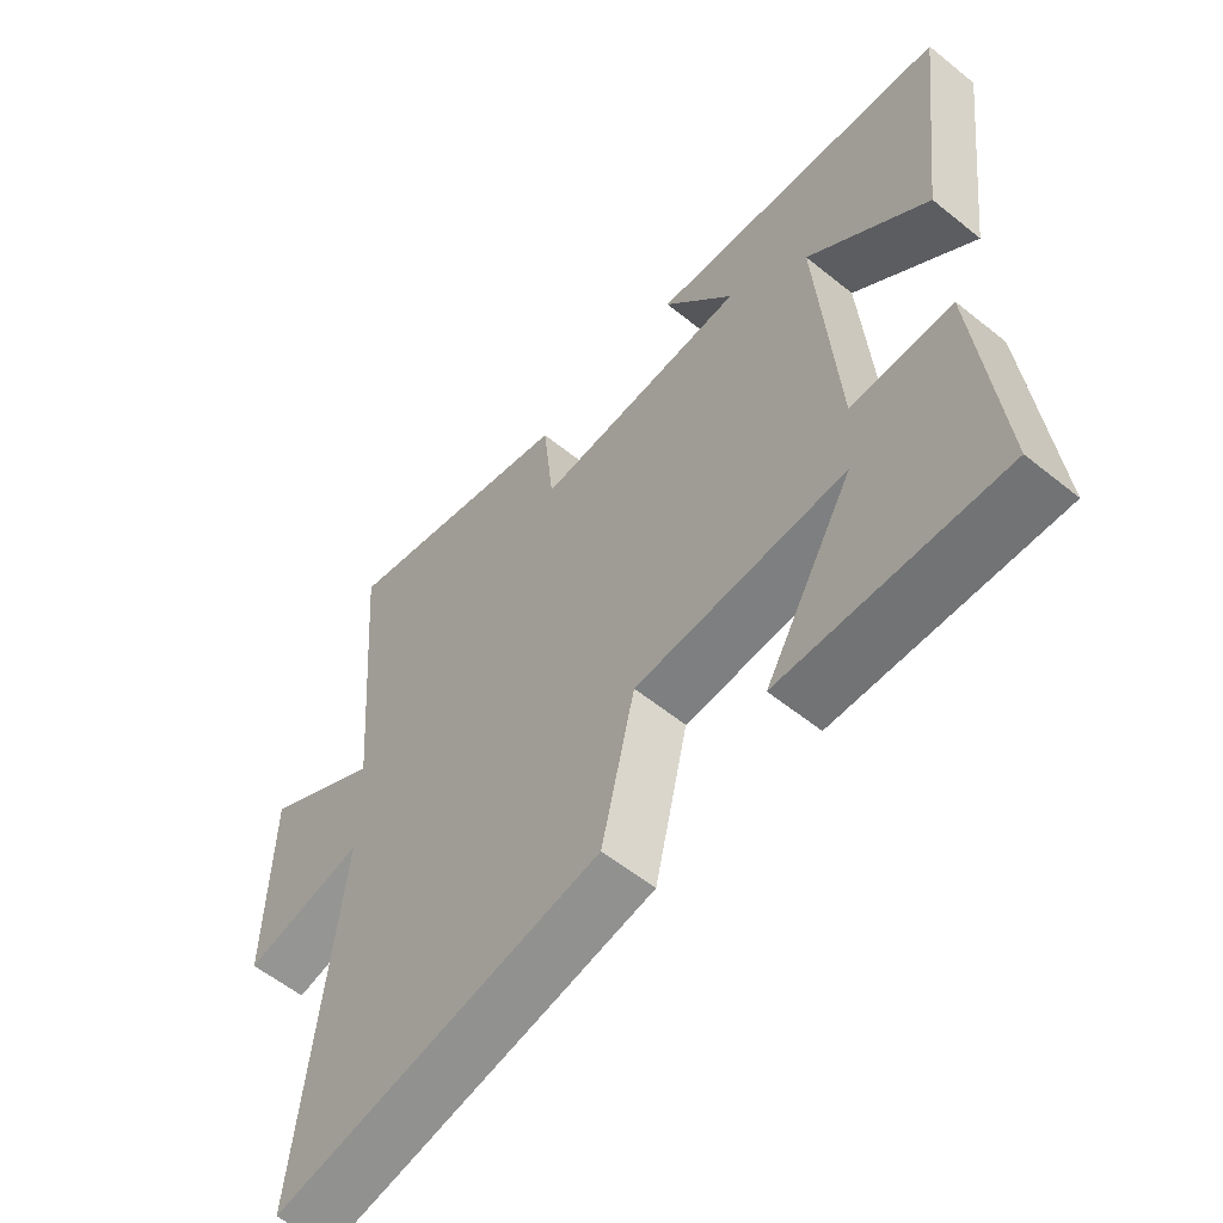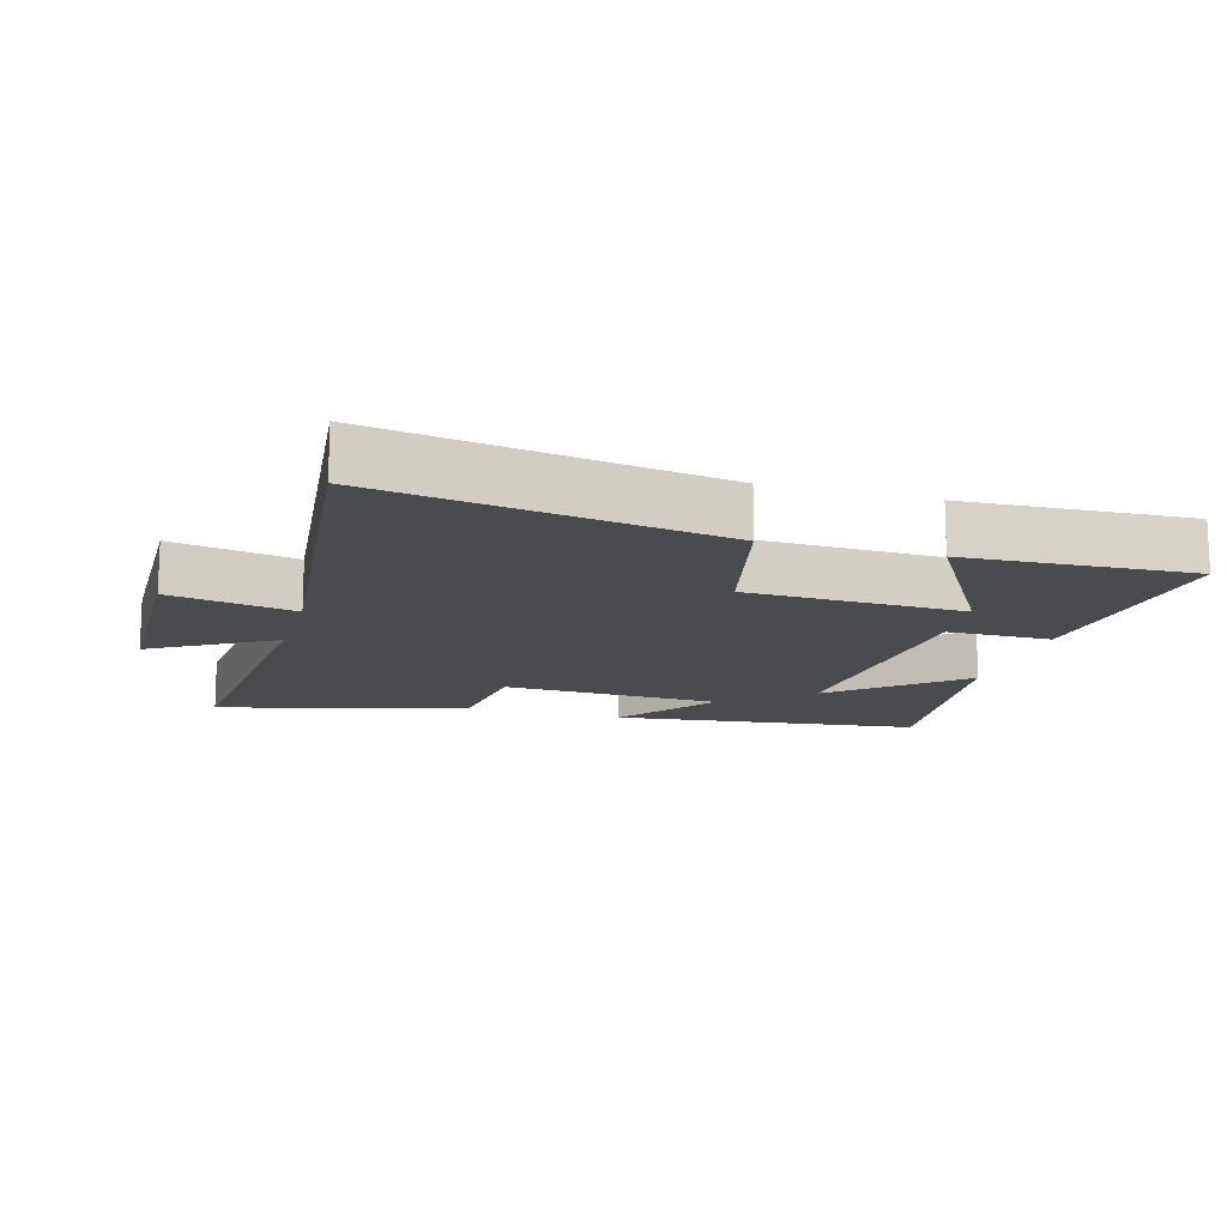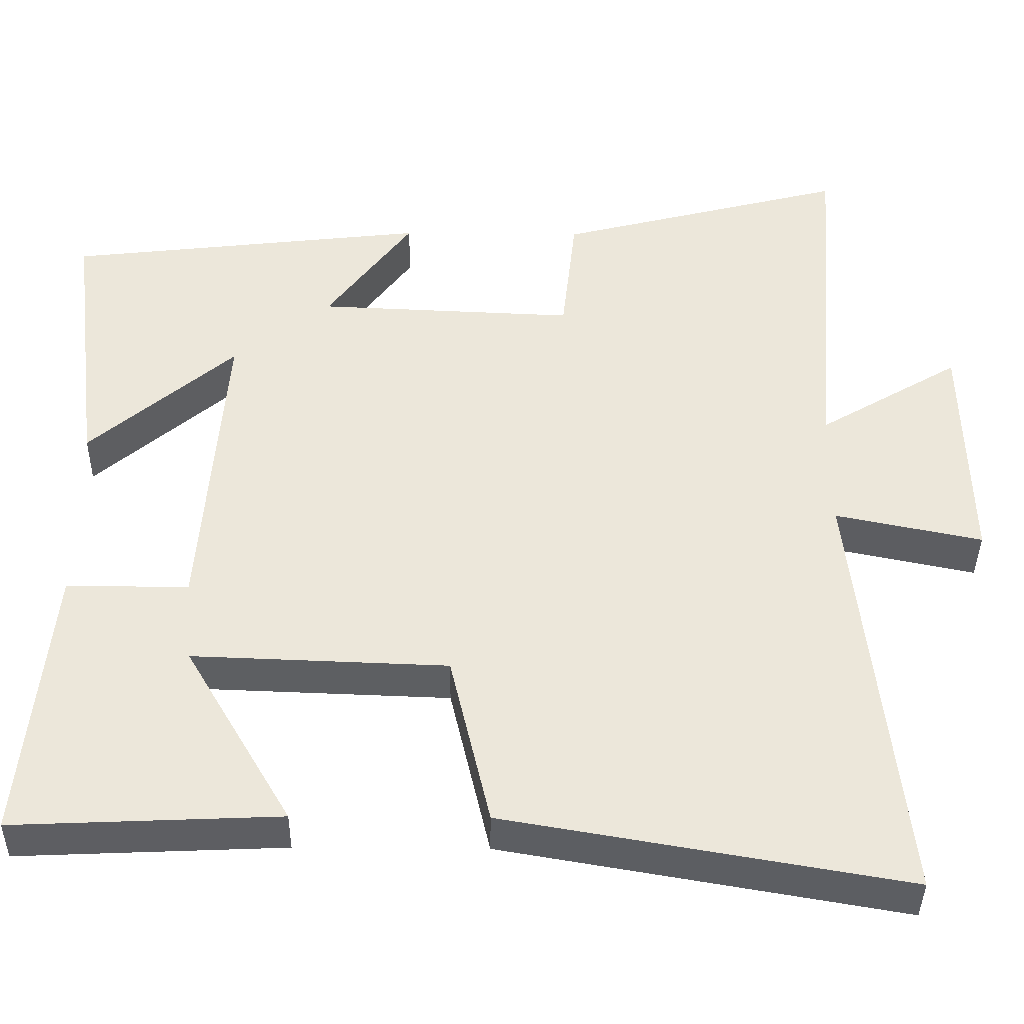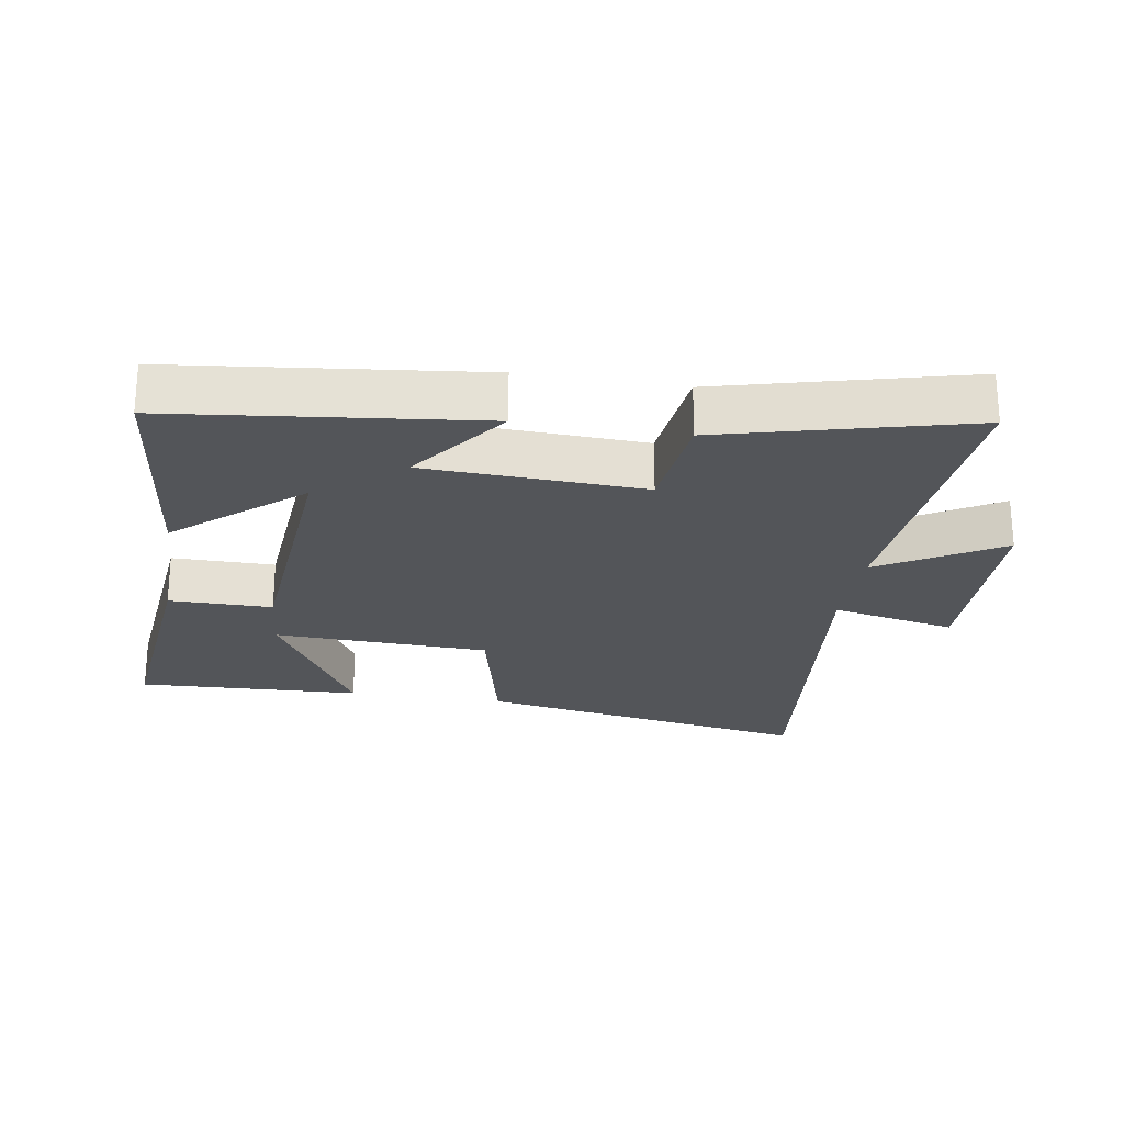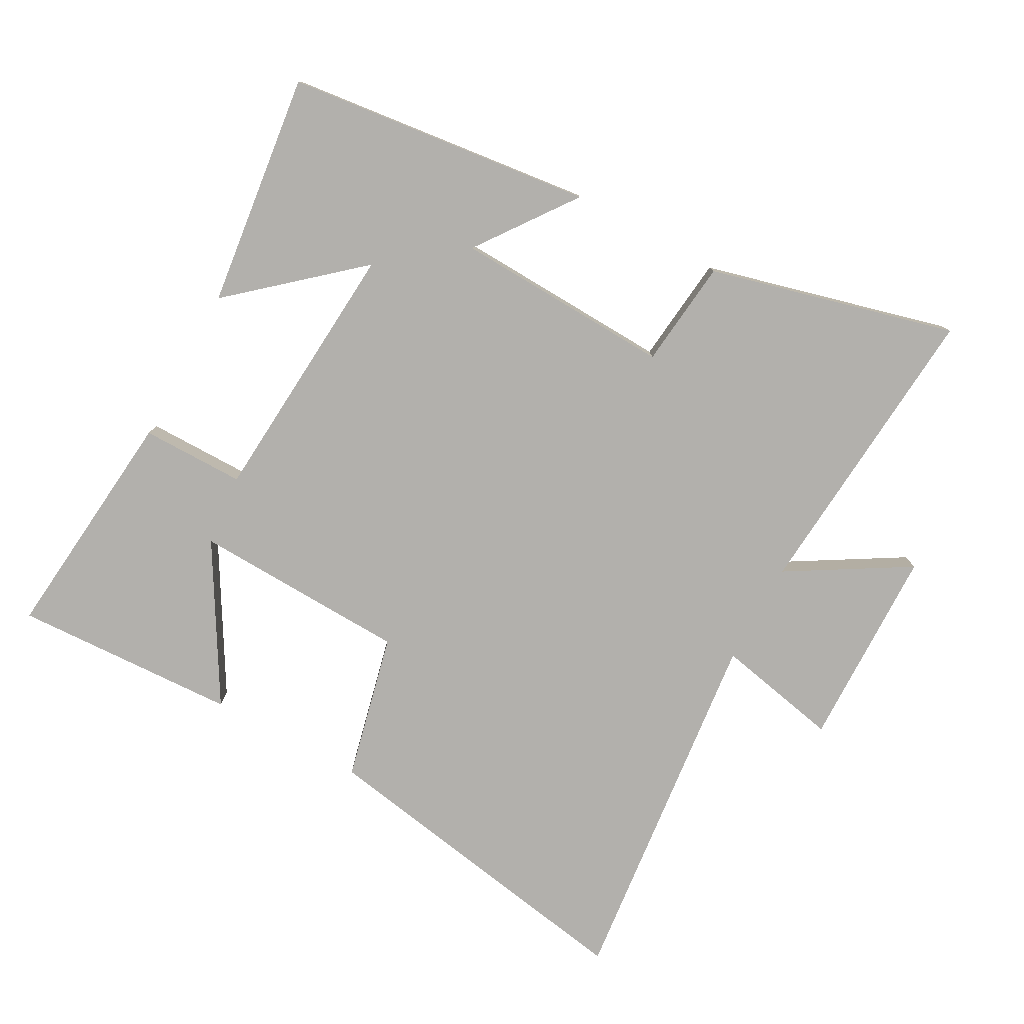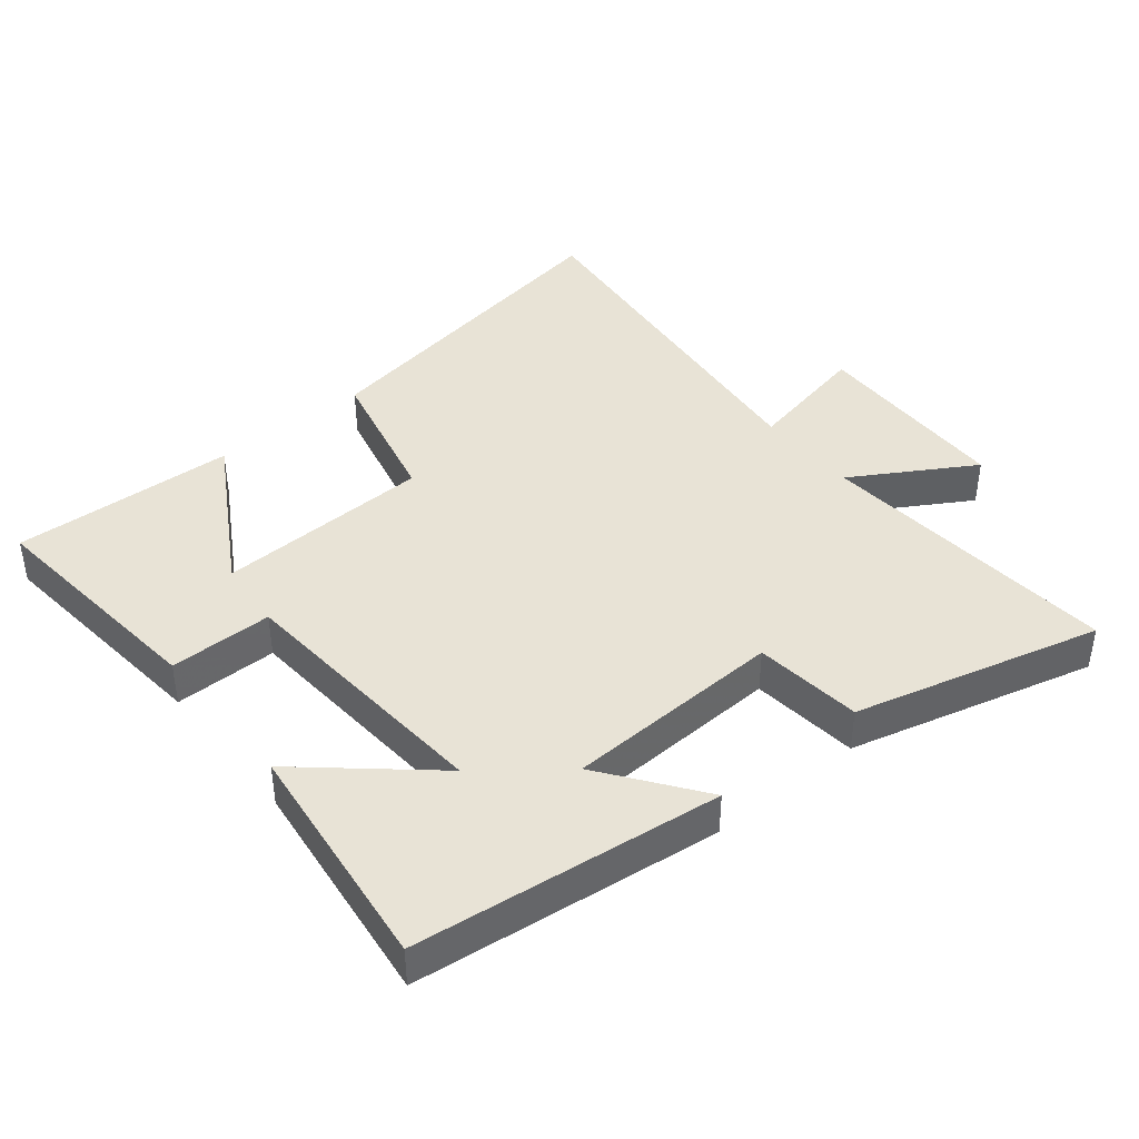
<metadata>
{"format":"obj","ext":"obj","renderer":"f3d","projection":"perspective","resolution":1024,"background":"white","views":[{"elev":-57.9,"azim":-129.9,"up":"+Z"},{"elev":-14.3,"azim":164.1,"up":"+Y"},{"elev":-39.6,"azim":-0.7,"up":"+Z"},{"elev":-24.1,"azim":-9.3,"up":"+Y"},{"elev":-78.7,"azim":-28.6,"up":"+Y"},{"elev":41.5,"azim":-39.1,"up":"+Y"}]}
</metadata>
<code>
v 0.537 0.07 0.597
v 0.5 0.07 0.133
v 0.683 0.07 0.242
v 0.689 0.07 -0.066
v 0.5 0.07 -0.027
v 0.56 0.07 -0.589
v 0.047 0.07 -0.5
v -0.005 0.07 -0.276
v -0.333 0.07 -0.264
v -0.195 0.07 -0.5
v -0.536 0.07 -0.515
v -0.5 0.07 -0.154
v -0.343 0.07 -0.154
v -0.313 0.07 0.252
v -0.5 0.07 0.09
v -0.543 0.07 0.446
v -0.077 0.07 0.5
v -0.187 0.07 0.35
v 0.145 0.07 0.336
v 0.163 0.07 0.5
v 0.537 0 0.597
v 0.5 0 0.133
v 0.683 0 0.242
v 0.689 0 -0.066
v 0.5 0 -0.027
v 0.56 0 -0.589
v 0.047 0 -0.5
v -0.005 0 -0.276
v -0.333 0 -0.264
v -0.195 0 -0.5
v -0.536 0 -0.515
v -0.5 0 -0.154
v -0.343 0 -0.154
v -0.313 0 0.252
v -0.5 0 0.09
v -0.543 0 0.446
v -0.077 0 0.5
v -0.187 0 0.35
v 0.145 0 0.336
v 0.163 0 0.5
f 19 20 1 2
f 18 19 2
f 16 17 18
f 16 18 2
f 14 15 16
f 14 16 2
f 13 14 2
f 11 12 13
f 9 10 11
f 9 11 13
f 8 9 13 2
f 5 6 7 8
f 2 3 4 5
f 2 5 8
f 22 21 40 39
f 22 39 38
f 38 37 36
f 22 38 36
f 36 35 34
f 22 36 34
f 22 34 33
f 33 32 31
f 31 30 29
f 33 31 29
f 22 33 29 28
f 28 27 26 25
f 25 24 23 22
f 28 25 22
f 1 21 22 2
f 2 22 23 3
f 3 23 24 4
f 4 24 25 5
f 5 25 26 6
f 6 26 27 7
f 7 27 28 8
f 8 28 29 9
f 9 29 30 10
f 10 30 31 11
f 11 31 32 12
f 12 32 33 13
f 13 33 34 14
f 14 34 35 15
f 15 35 36 16
f 16 36 37 17
f 17 37 38 18
f 18 38 39 19
f 19 39 40 20
f 20 40 21 1

</code>
